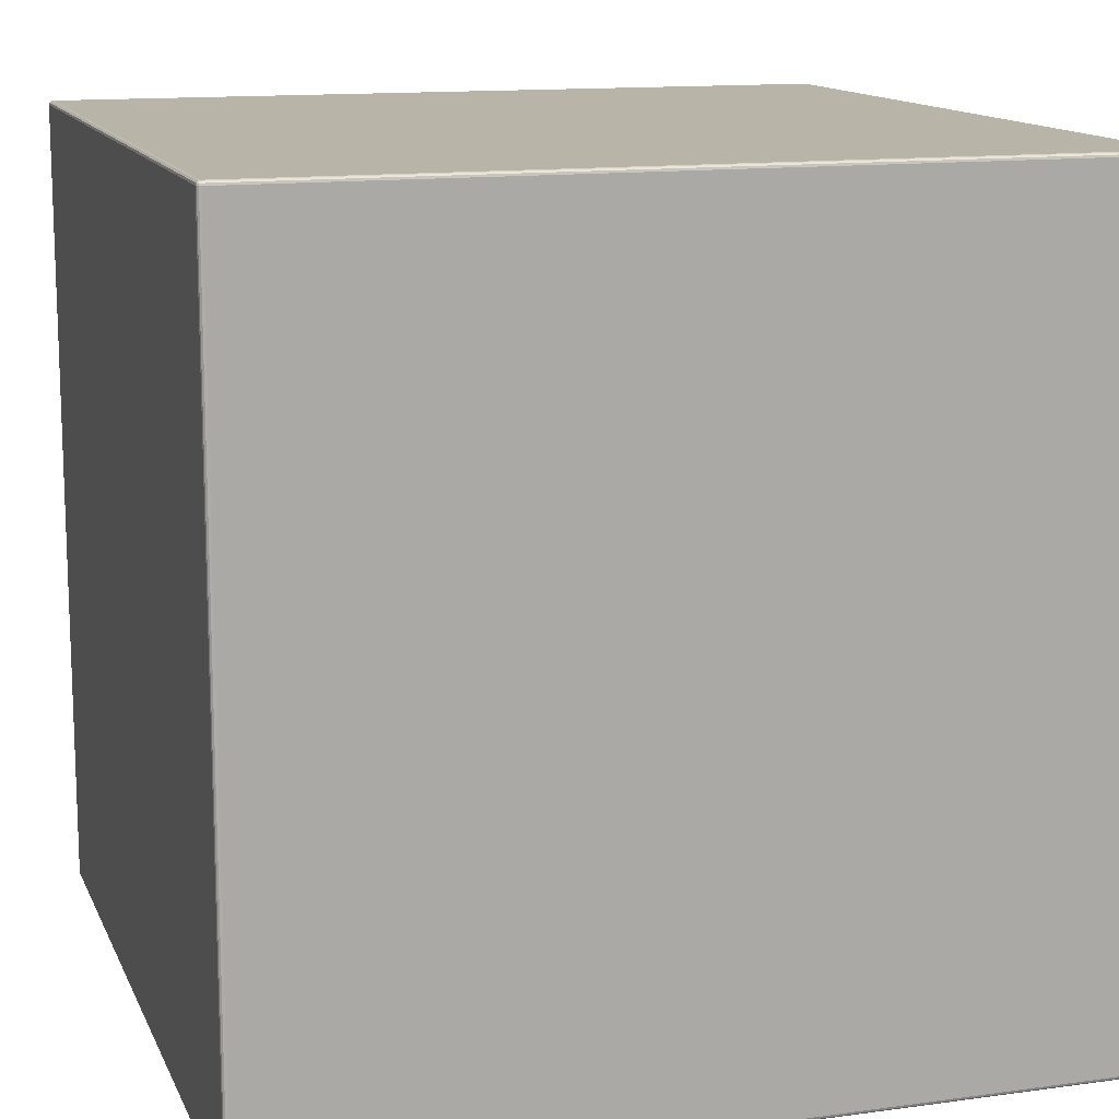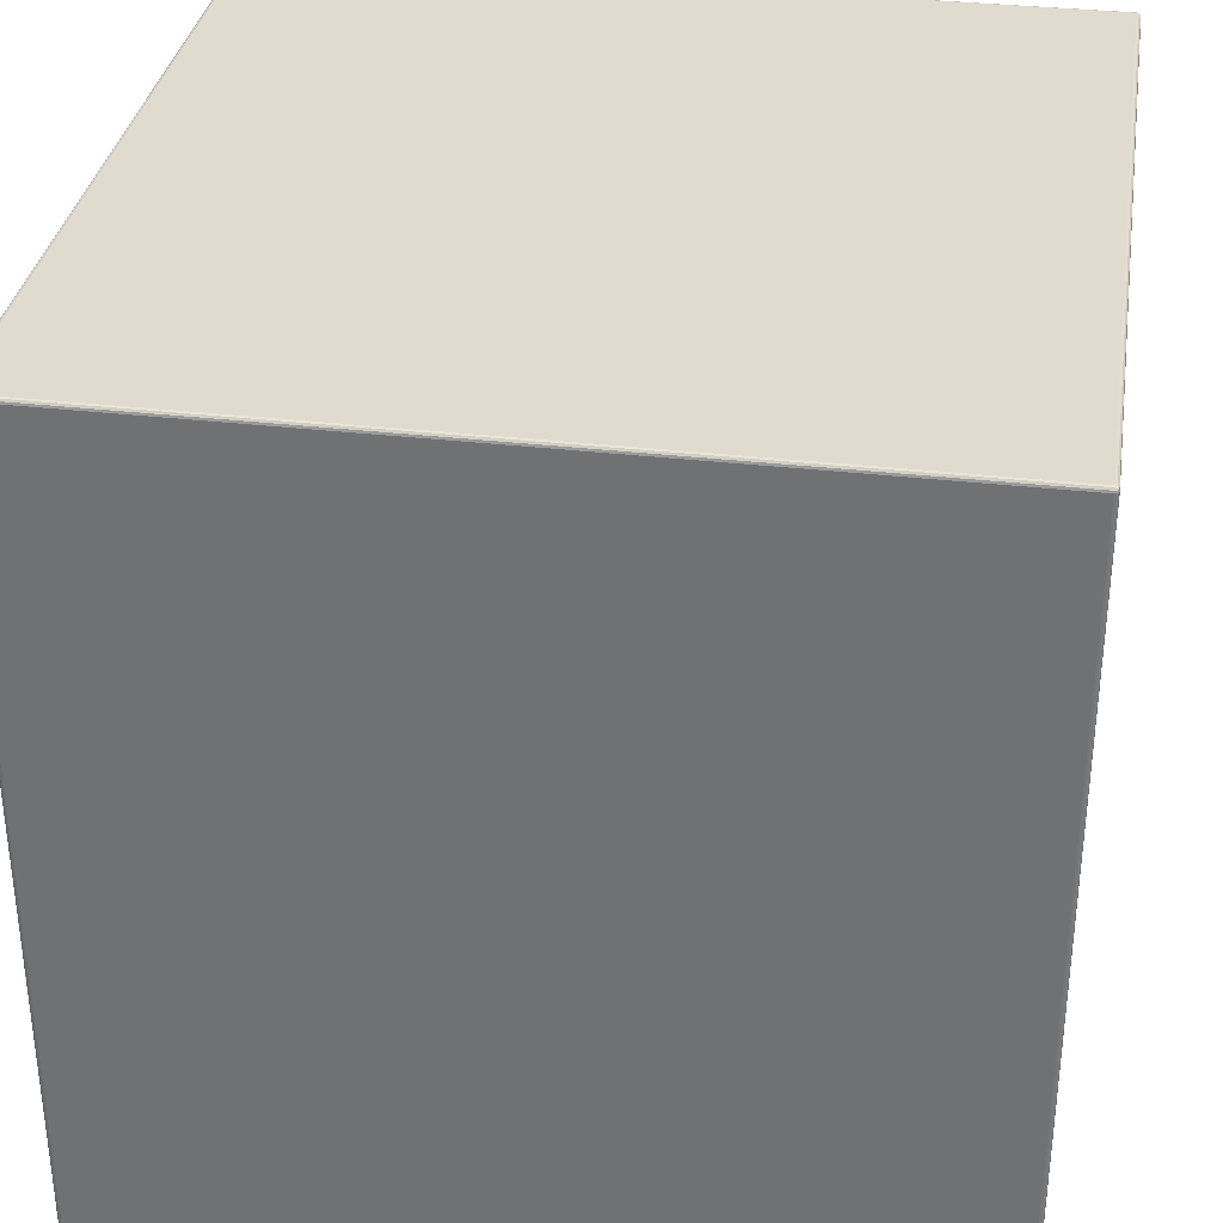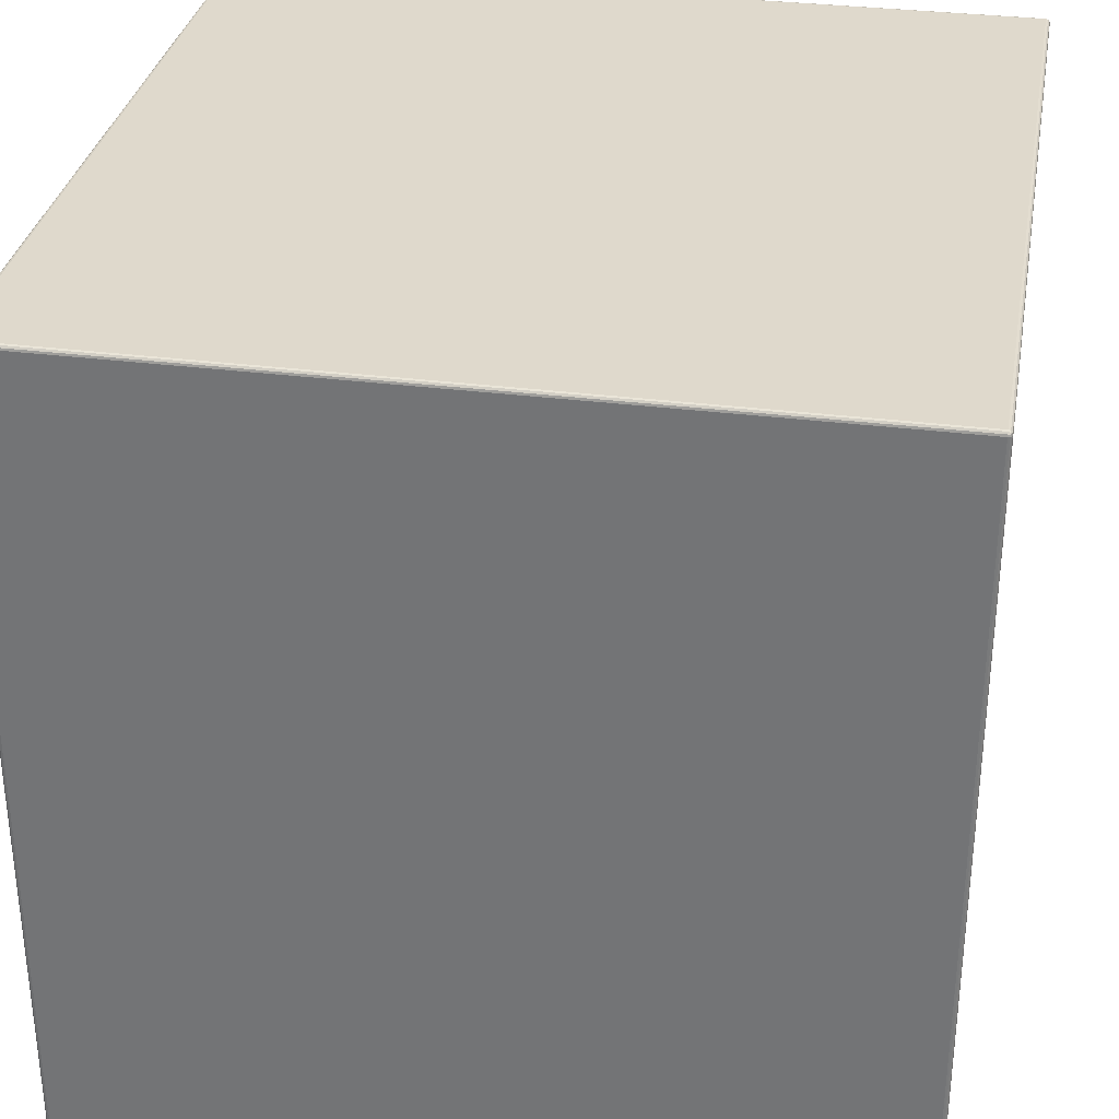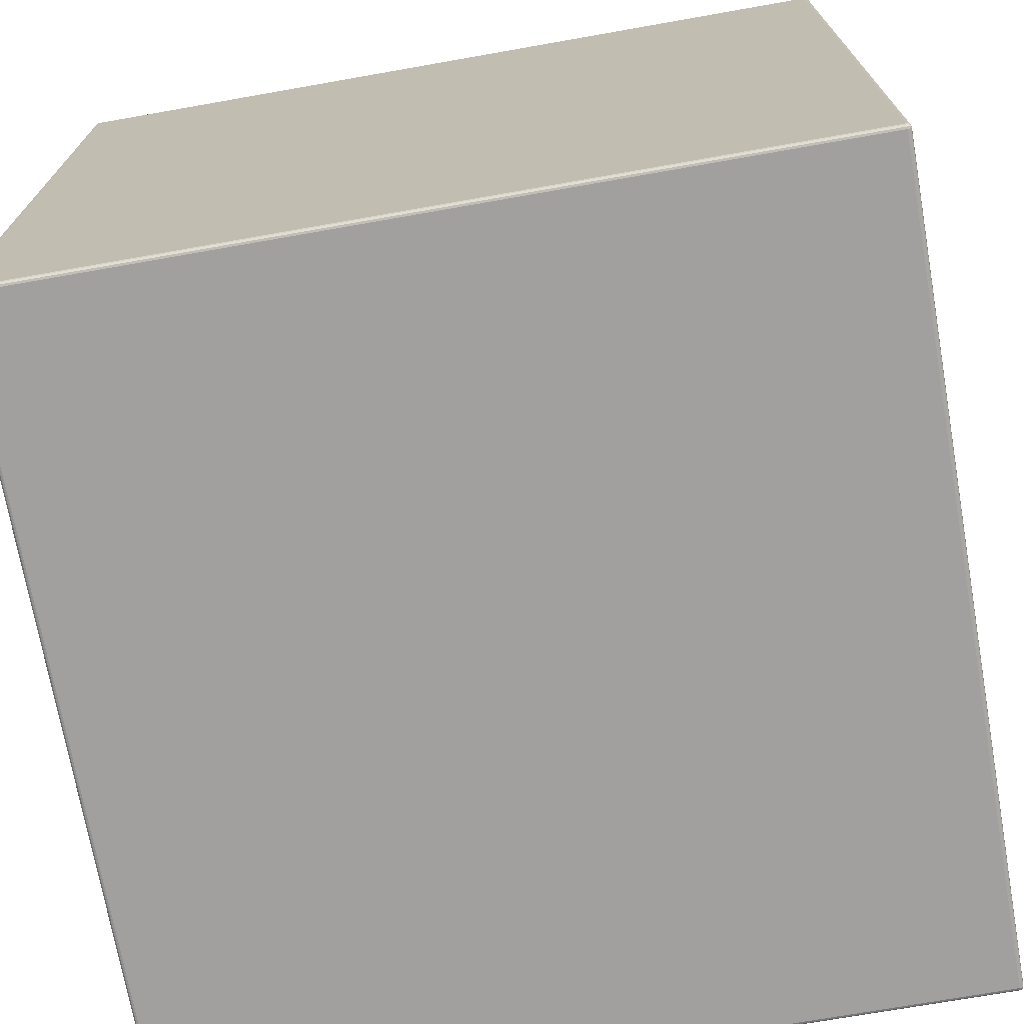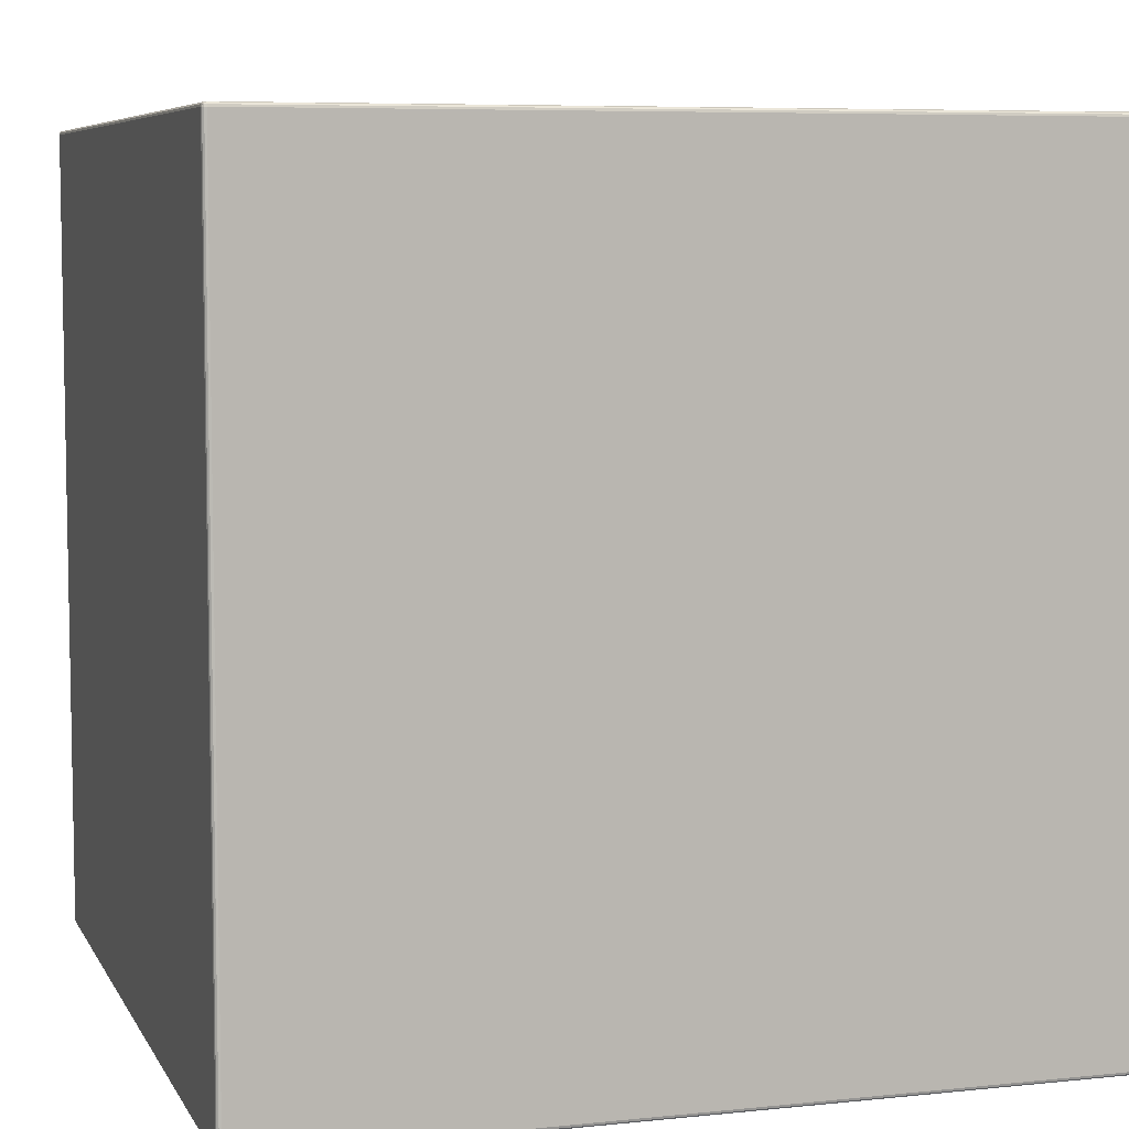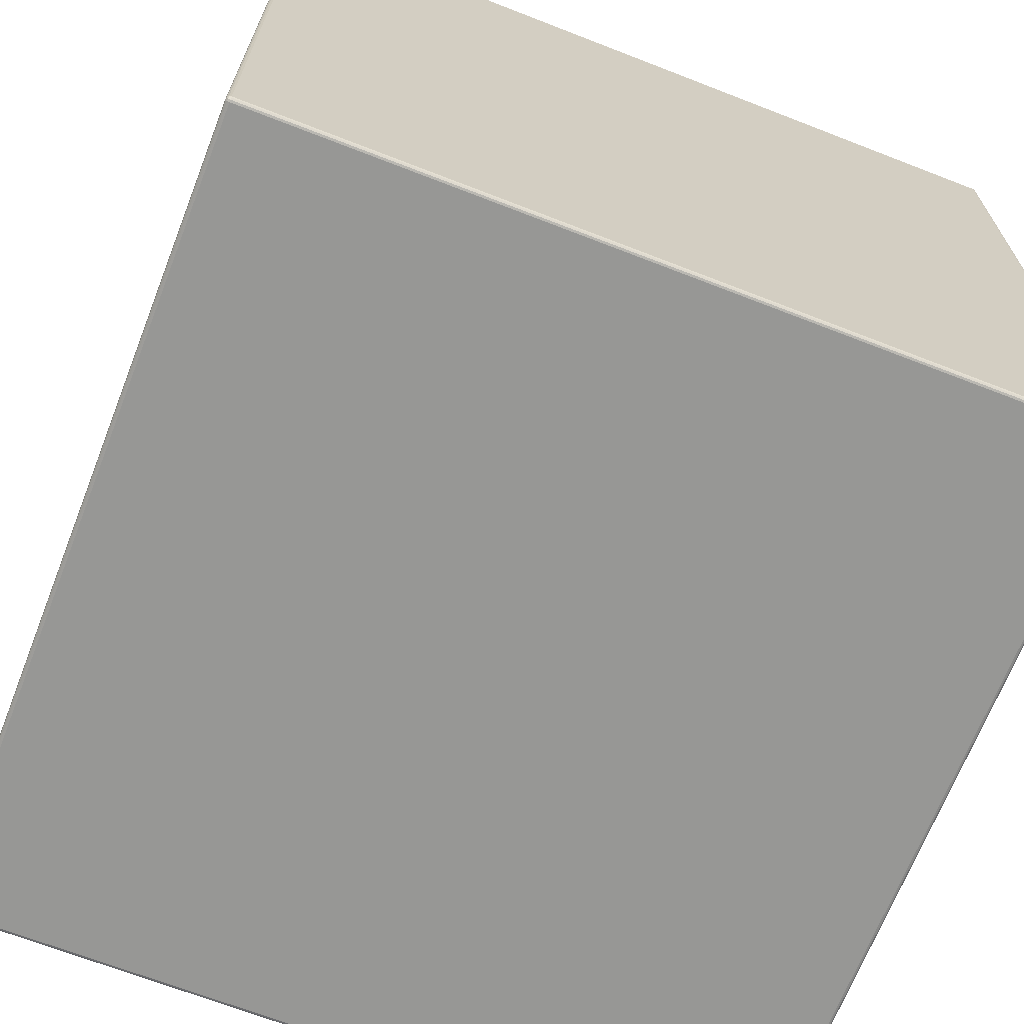
<metadata>
{"format":"obj","ext":"obj","renderer":"f3d","projection":"perspective","resolution":1024,"background":"white","views":[{"elev":13.3,"azim":162.7,"up":"+Y"},{"elev":33.6,"azim":8.9,"up":"+Y"},{"elev":32.3,"azim":-80.0,"up":"+Z"},{"elev":-71.8,"azim":100.0,"up":"+Y"},{"elev":6.8,"azim":-17.1,"up":"+Y"},{"elev":-68.1,"azim":158.7,"up":"+Y"}]}
</metadata>
<code>
g Cube_Mesh
v -0.99 -1 0.99
v -0.99 -0.99 1
v -1 -0.99 0.99
v -0.99 -0.9987 0.995
v -0.995 -0.9987 0.99
v -0.9948 -0.9974 0.9948
v -0.995 -0.99 0.9987
v -0.99 -0.995 0.9987
v -0.9948 -0.9948 0.9974
v -0.9987 -0.995 0.99
v -0.9987 -0.99 0.995
v -0.9974 -0.9948 0.9948
v -0.99 0.99 1
v -0.99 1 0.99
v -1 0.99 0.99
v -0.99 0.995 0.9987
v -0.995 0.99 0.9987
v -0.9948 0.9948 0.9974
v -0.995 0.9987 0.99
v -0.99 0.9987 0.995
v -0.9948 0.9974 0.9948
v -0.9987 0.99 0.995
v -0.9987 0.995 0.99
v -0.9974 0.9948 0.9948
v -0.99 -1 -0.99
v -1 -0.99 -0.99
v -0.99 -0.99 -1
v -0.995 -0.9987 -0.99
v -0.99 -0.9987 -0.995
v -0.9948 -0.9974 -0.9948
v -0.9987 -0.99 -0.995
v -0.9987 -0.995 -0.99
v -0.9974 -0.9948 -0.9948
v -0.99 -0.995 -0.9987
v -0.995 -0.99 -0.9987
v -0.9948 -0.9948 -0.9974
v -0.99 1 -0.99
v -0.99 0.99 -1
v -1 0.99 -0.99
v -0.99 0.9987 -0.995
v -0.995 0.9987 -0.99
v -0.9948 0.9974 -0.9948
v -0.995 0.99 -0.9987
v -0.99 0.995 -0.9987
v -0.9948 0.9948 -0.9974
v -0.9987 0.995 -0.99
v -0.9987 0.99 -0.995
v -0.9974 0.9948 -0.9948
v 0.99 -1 0.99
v 1 -0.99 0.99
v 0.99 -0.99 1
v 0.995 -0.9987 0.99
v 0.99 -0.9987 0.995
v 0.9948 -0.9974 0.9948
v 0.9987 -0.99 0.995
v 0.9987 -0.995 0.99
v 0.9974 -0.9948 0.9948
v 0.99 -0.995 0.9987
v 0.995 -0.99 0.9987
v 0.9948 -0.9948 0.9974
v 0.99 1 0.99
v 0.99 0.99 1
v 1 0.99 0.99
v 0.99 0.9987 0.995
v 0.995 0.9987 0.99
v 0.9948 0.9974 0.9948
v 0.995 0.99 0.9987
v 0.99 0.995 0.9987
v 0.9948 0.9948 0.9974
v 0.9987 0.995 0.99
v 0.9987 0.99 0.995
v 0.9974 0.9948 0.9948
v 0.99 -1 -0.99
v 0.99 -0.99 -1
v 1 -0.99 -0.99
v 0.99 -0.9987 -0.995
v 0.995 -0.9987 -0.99
v 0.9948 -0.9974 -0.9948
v 0.995 -0.99 -0.9987
v 0.99 -0.995 -0.9987
v 0.9948 -0.9948 -0.9974
v 0.9987 -0.995 -0.99
v 0.9987 -0.99 -0.995
v 0.9974 -0.9948 -0.9948
v 0.99 1 -0.99
v 1 0.99 -0.99
v 0.99 0.99 -1
v 0.995 0.9987 -0.99
v 0.99 0.9987 -0.995
v 0.9948 0.9974 -0.9948
v 0.9987 0.99 -0.995
v 0.9987 0.995 -0.99
v 0.9974 0.9948 -0.9948
v 0.99 0.995 -0.9987
v 0.995 0.99 -0.9987
v 0.9948 0.9948 -0.9974
g off
f 62 2 51
f 86 50 75
f 37 61 85
f 15 26 3
f 38 74 27
f 4 5 1
f 4 9 6
f 7 8 2
f 11 9 7
f 10 11 3
f 5 12 10
f 6 9 12
f 16 17 13
f 20 18 16
f 19 20 14
f 19 24 21
f 22 23 15
f 17 24 22
f 18 21 24
f 28 29 25
f 28 33 30
f 31 32 26
f 35 33 31
f 34 35 27
f 29 36 34
f 30 33 36
f 40 41 37
f 40 45 42
f 43 44 38
f 47 45 43
f 46 47 39
f 41 48 46
f 42 45 48
f 52 53 49
f 52 57 54
f 55 56 50
f 59 57 55
f 58 59 51
f 53 60 58
f 54 57 60
f 64 65 61
f 64 69 66
f 67 68 62
f 71 69 67
f 70 71 63
f 65 72 70
f 66 69 72
f 76 77 73
f 76 81 78
f 79 80 74
f 83 81 79
f 82 83 75
f 77 84 82
f 78 81 84
f 88 89 85
f 88 93 90
f 91 92 86
f 95 93 91
f 94 95 87
f 89 96 94
f 90 93 96
f 1 28 25
f 5 32 28
f 10 26 32
f 13 7 2
f 17 11 7
f 22 3 11
f 37 19 14
f 41 23 19
f 46 15 23
f 27 43 38
f 35 47 43
f 31 39 47
f 25 76 73
f 29 80 76
f 34 74 80
f 85 40 37
f 89 44 40
f 94 38 44
f 75 91 86
f 83 95 91
f 79 87 95
f 73 52 49
f 77 56 52
f 82 50 56
f 61 88 85
f 65 92 88
f 70 86 92
f 51 67 62
f 59 71 67
f 55 63 71
f 49 4 1
f 53 8 4
f 58 2 8
f 14 64 61
f 20 68 64
f 16 62 68
f 73 1 25
f 62 13 2
f 86 63 50
f 37 14 61
f 15 39 26
f 38 87 74
f 4 6 5
f 4 8 9
f 7 9 8
f 11 12 9
f 10 12 11
f 5 6 12
f 16 18 17
f 20 21 18
f 19 21 20
f 19 23 24
f 22 24 23
f 17 18 24
f 28 30 29
f 28 32 33
f 31 33 32
f 35 36 33
f 34 36 35
f 29 30 36
f 40 42 41
f 40 44 45
f 43 45 44
f 47 48 45
f 46 48 47
f 41 42 48
f 52 54 53
f 52 56 57
f 55 57 56
f 59 60 57
f 58 60 59
f 53 54 60
f 64 66 65
f 64 68 69
f 67 69 68
f 71 72 69
f 70 72 71
f 65 66 72
f 76 78 77
f 76 80 81
f 79 81 80
f 83 84 81
f 82 84 83
f 77 78 84
f 88 90 89
f 88 92 93
f 91 93 92
f 95 96 93
f 94 96 95
f 89 90 96
f 1 5 28
f 5 10 32
f 10 3 26
f 13 17 7
f 17 22 11
f 22 15 3
f 37 41 19
f 41 46 23
f 46 39 15
f 27 35 43
f 35 31 47
f 31 26 39
f 25 29 76
f 29 34 80
f 34 27 74
f 85 89 40
f 89 94 44
f 94 87 38
f 75 83 91
f 83 79 95
f 79 74 87
f 73 77 52
f 77 82 56
f 82 75 50
f 61 65 88
f 65 70 92
f 70 63 86
f 51 59 67
f 59 55 71
f 55 50 63
f 49 53 4
f 53 58 8
f 58 51 2
f 14 20 64
f 20 16 68
f 16 13 62
f 73 49 1

</code>
